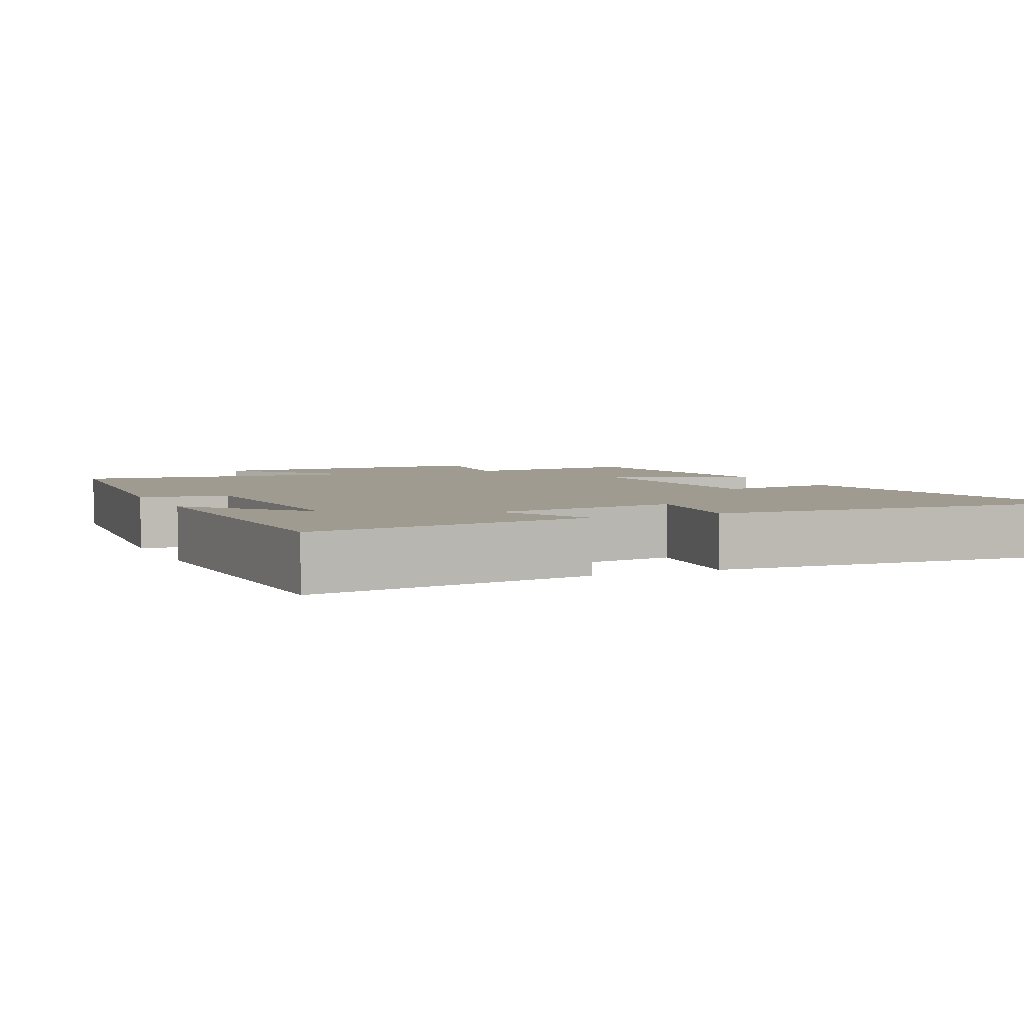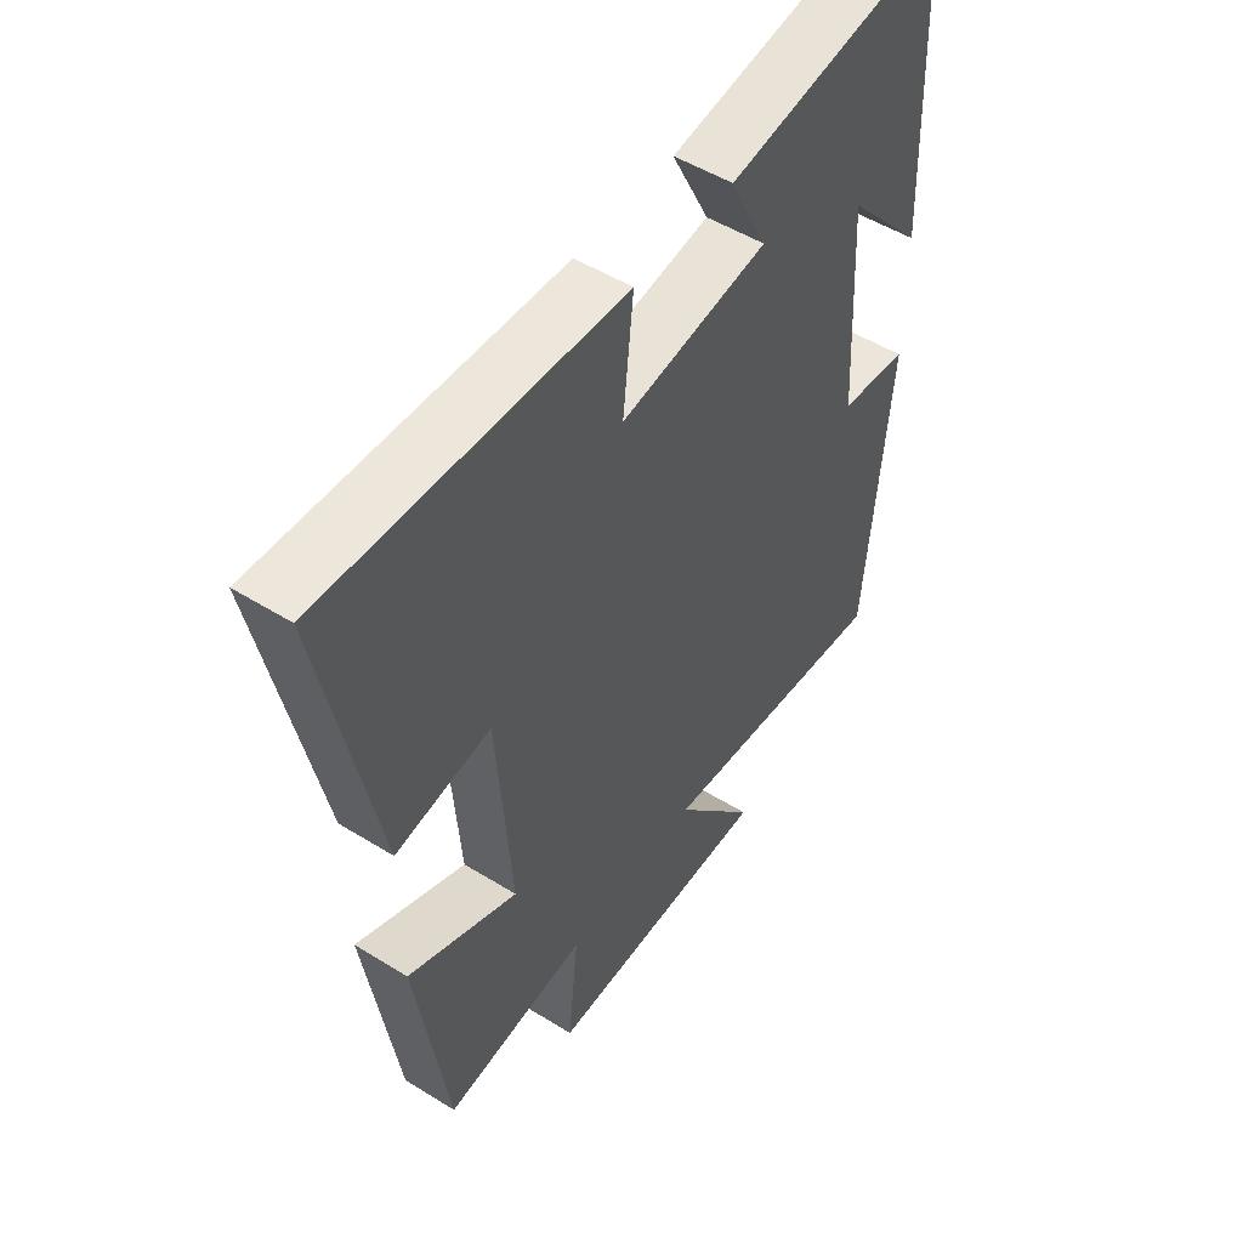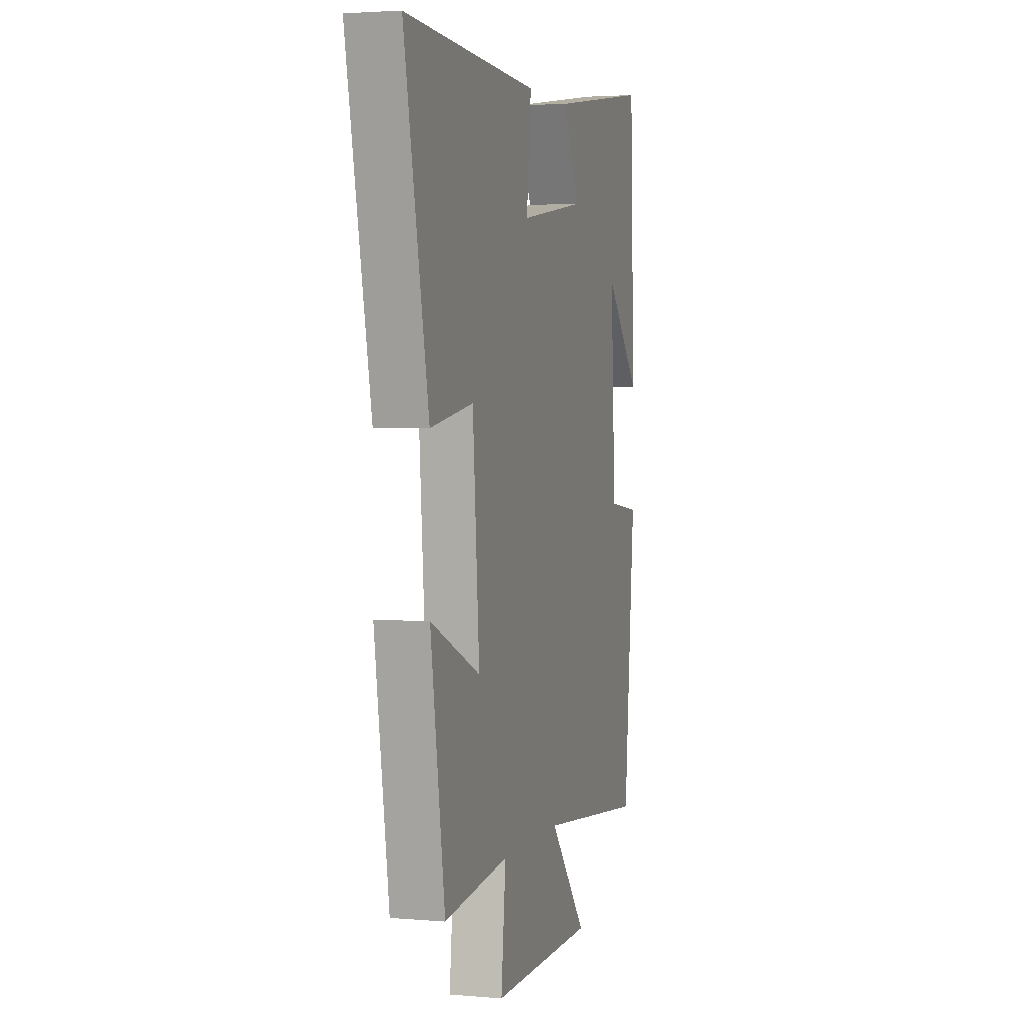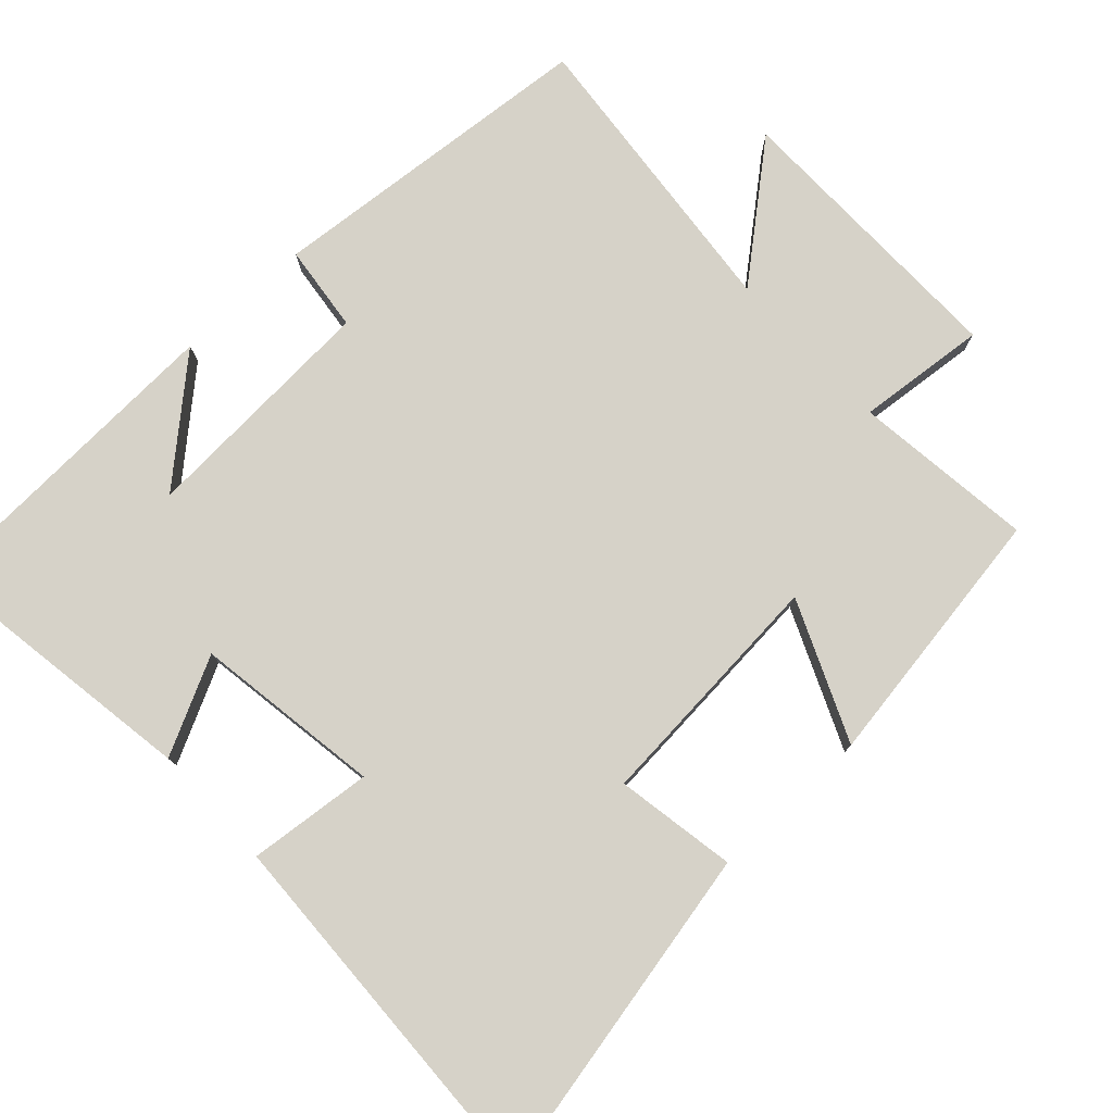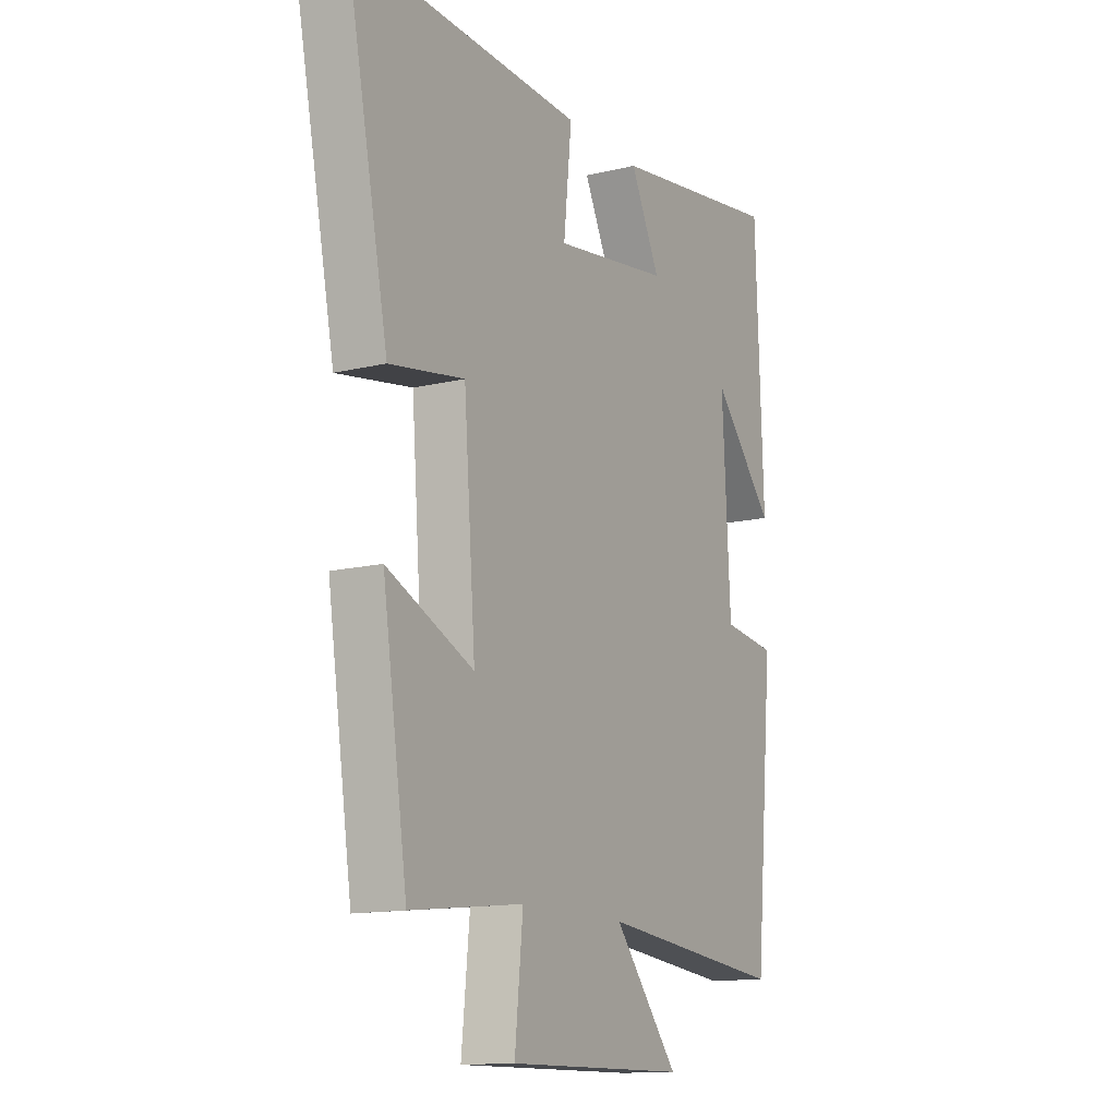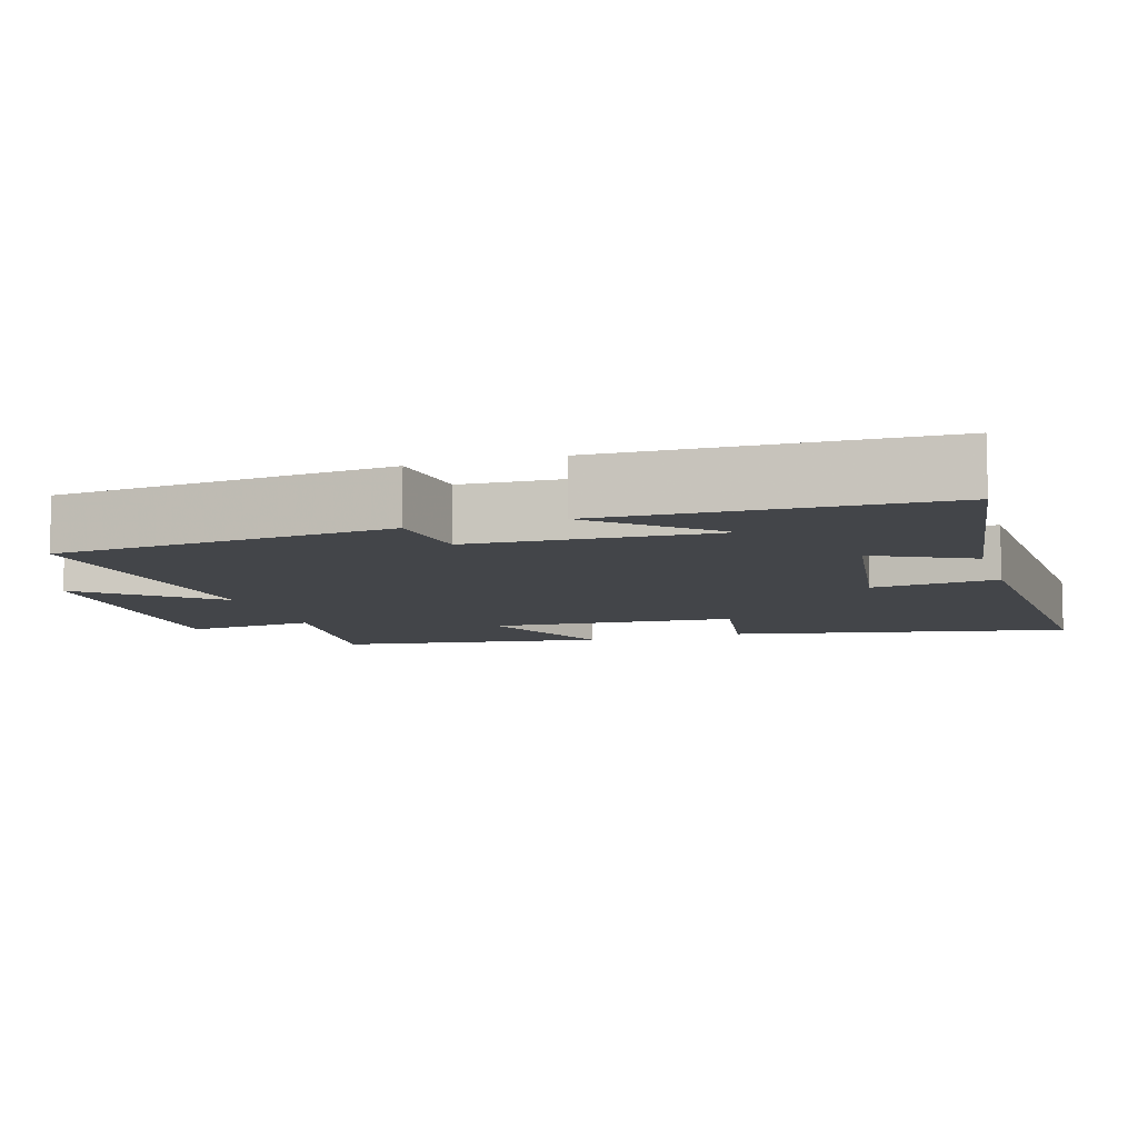
<metadata>
{"format":"obj","ext":"obj","renderer":"f3d","projection":"perspective","resolution":1024,"background":"white","views":[{"elev":4.2,"azim":-23.9,"up":"+Y"},{"elev":51.1,"azim":124.1,"up":"+Z"},{"elev":2.9,"azim":106.5,"up":"+Z"},{"elev":77.8,"azim":47.0,"up":"+Y"},{"elev":-13.4,"azim":118.7,"up":"+Z"},{"elev":-8.9,"azim":-72.7,"up":"+Y"}]}
</metadata>
<code>
v 0.594 0.07 0.523
v 0.5 0.07 0.059
v 0.334 0.07 0.087
v 0.308 0.07 -0.249
v 0.5 0.07 -0.165
v 0.445 0.07 -0.529
v 0.195 0.07 -0.5
v 0.213 0.07 -0.679
v -0.187 0.07 -0.675
v -0.043 0.07 -0.5
v -0.458 0.07 -0.543
v -0.5 0.07 -0.083
v -0.38 0.07 -0.068
v -0.362 0.07 0.266
v -0.5 0.07 0.109
v -0.483 0.07 0.558
v -0.096 0.07 0.5
v -0.162 0.07 0.367
v 0.096 0.07 0.329
v 0.078 0.07 0.5
v 0.594 0 0.523
v 0.5 0 0.059
v 0.334 0 0.087
v 0.308 0 -0.249
v 0.5 0 -0.165
v 0.445 0 -0.529
v 0.195 0 -0.5
v 0.213 0 -0.679
v -0.187 0 -0.675
v -0.043 0 -0.5
v -0.458 0 -0.543
v -0.5 0 -0.083
v -0.38 0 -0.068
v -0.362 0 0.266
v -0.5 0 0.109
v -0.483 0 0.558
v -0.096 0 0.5
v -0.162 0 0.367
v 0.096 0 0.329
v 0.078 0 0.5
f 19 20 1 2
f 18 19 2 3
f 16 17 18
f 14 15 16
f 14 16 18
f 13 14 18 3
f 10 11 12 13
f 7 8 9 10
f 7 10 13 3
f 4 5 6 7
f 3 4 7
f 22 21 40 39
f 23 22 39 38
f 38 37 36
f 36 35 34
f 38 36 34
f 23 38 34 33
f 33 32 31 30
f 30 29 28 27
f 23 33 30 27
f 27 26 25 24
f 27 24 23
f 1 21 22 2
f 2 22 23 3
f 3 23 24 4
f 4 24 25 5
f 5 25 26 6
f 6 26 27 7
f 7 27 28 8
f 8 28 29 9
f 9 29 30 10
f 10 30 31 11
f 11 31 32 12
f 12 32 33 13
f 13 33 34 14
f 14 34 35 15
f 15 35 36 16
f 16 36 37 17
f 17 37 38 18
f 18 38 39 19
f 19 39 40 20
f 20 40 21 1

</code>
